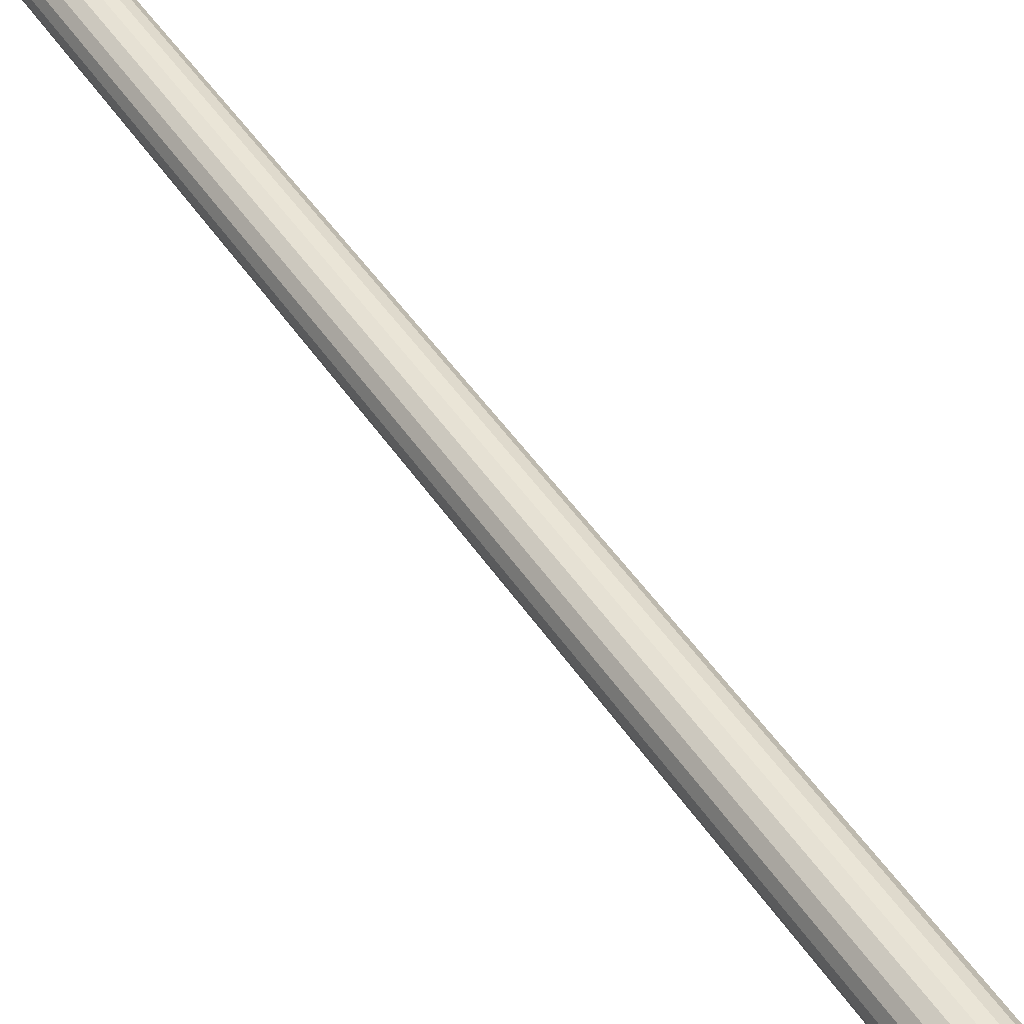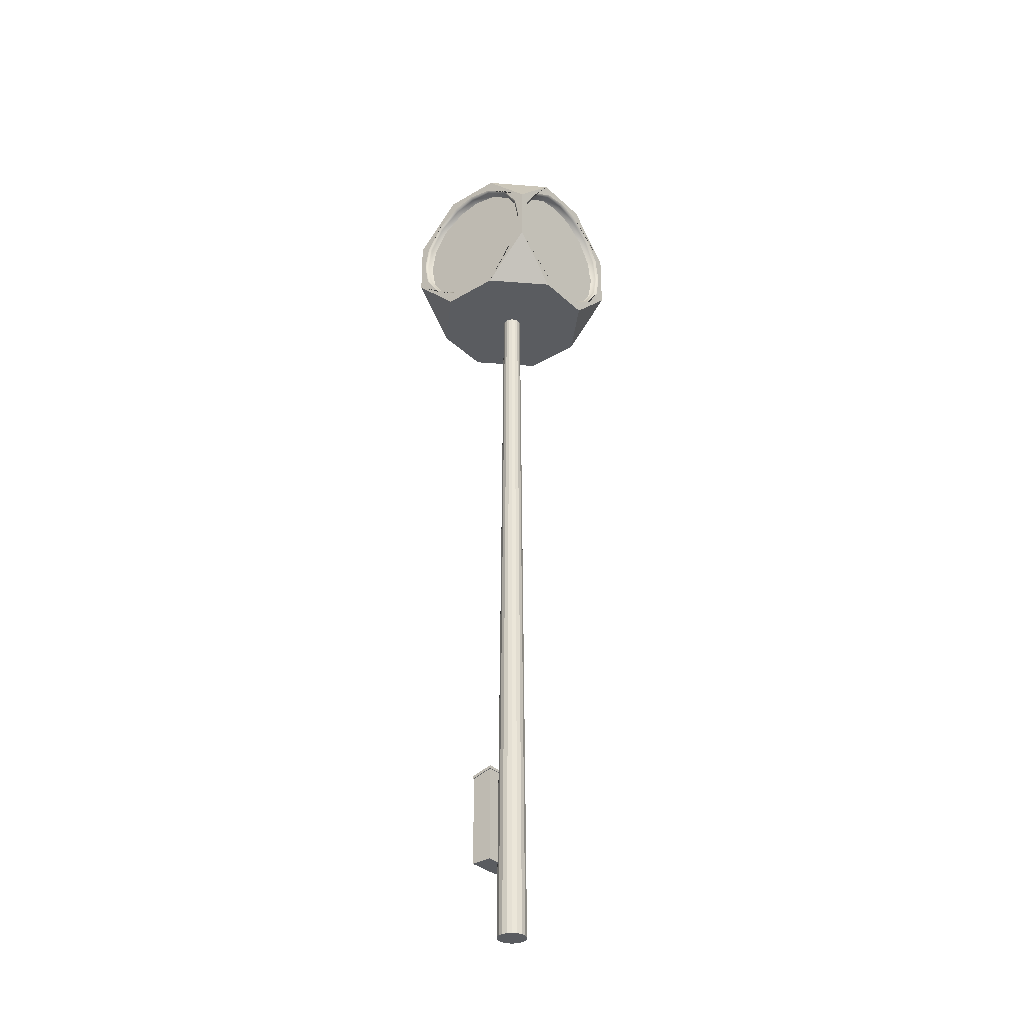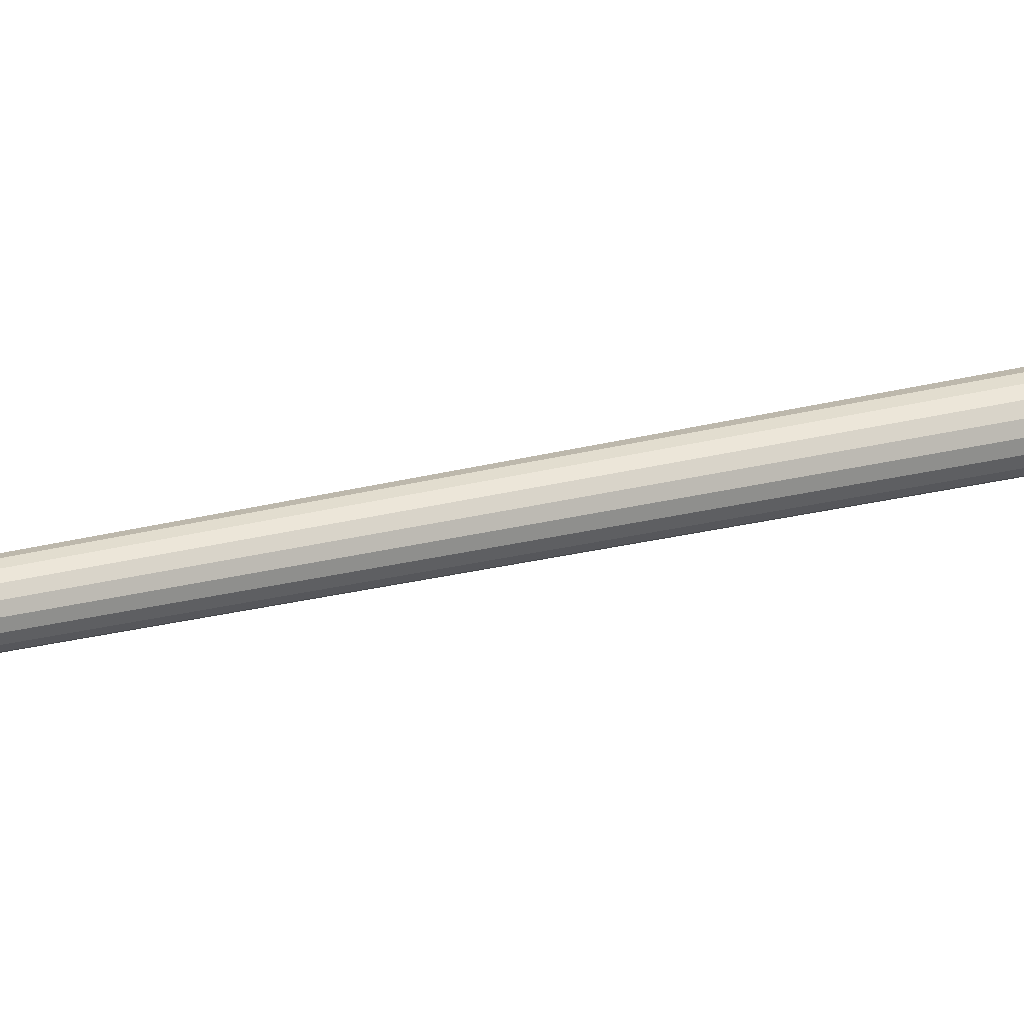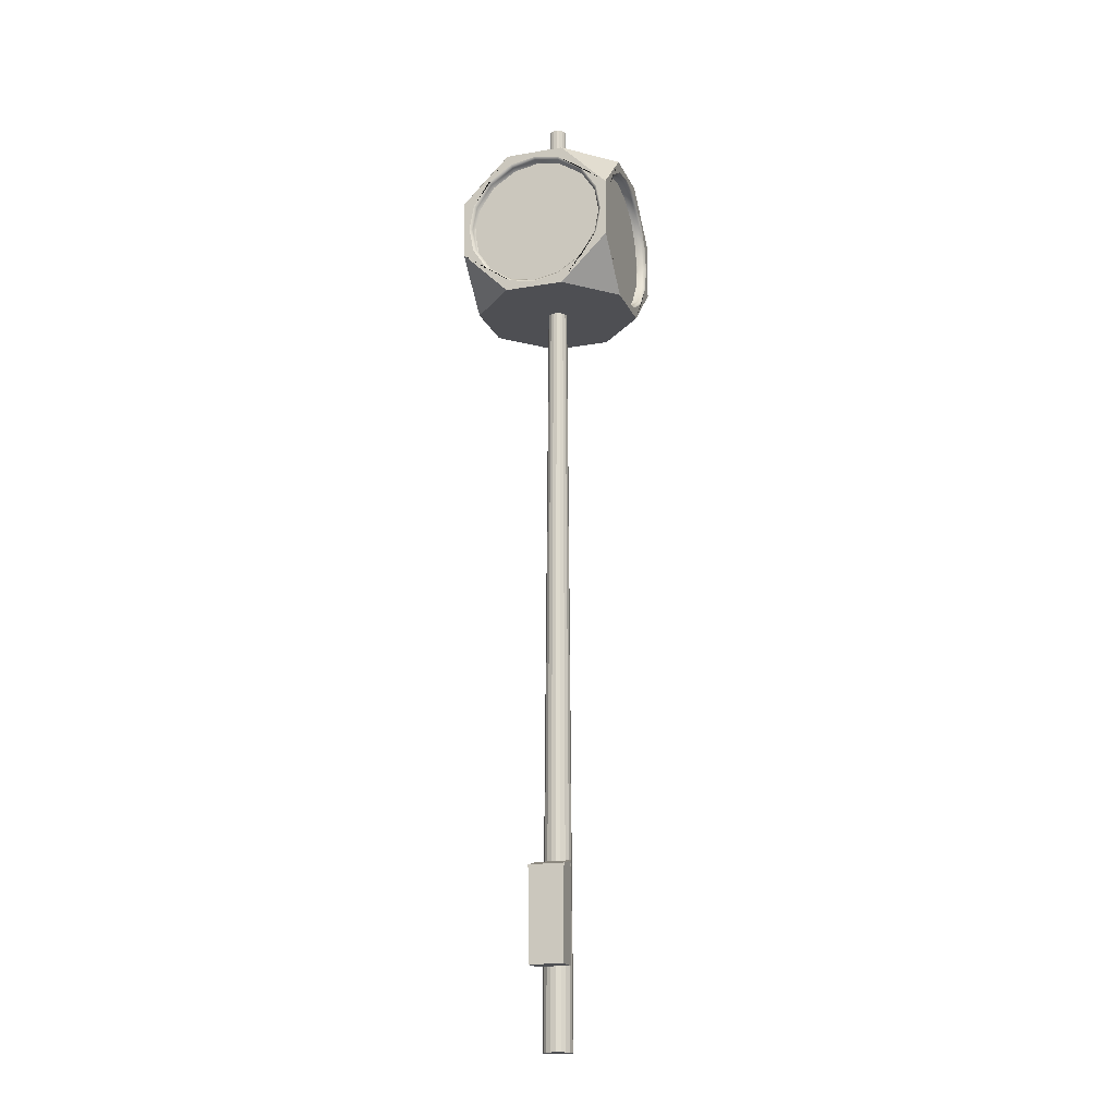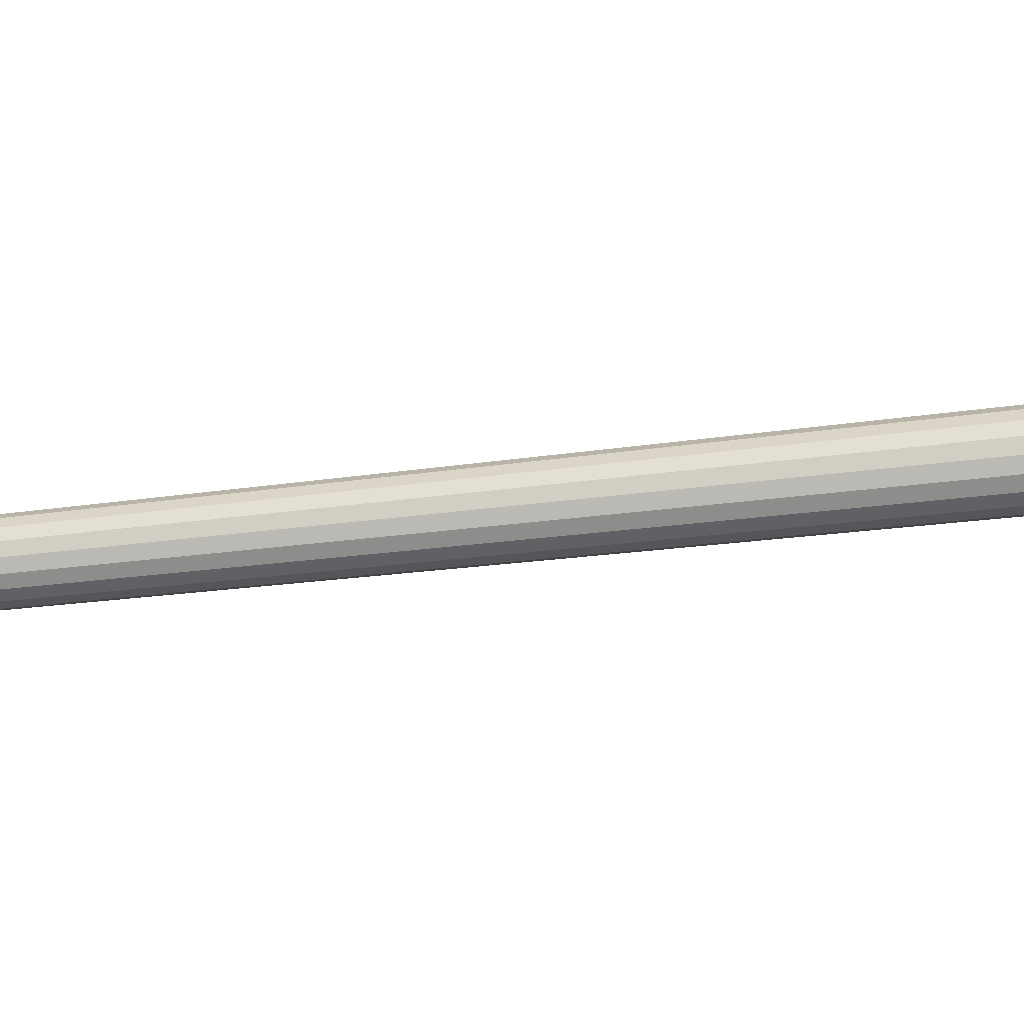
<metadata>
{"format":"obj","ext":"obj","renderer":"f3d","projection":"perspective","resolution":1024,"background":"white","views":[{"elev":49.0,"azim":-32.5,"up":"+Z"},{"elev":-33.7,"azim":38.9,"up":"+Y"},{"elev":24.9,"azim":-112.8,"up":"+Z"},{"elev":-18.1,"azim":-71.4,"up":"+Y"},{"elev":-35.6,"azim":-80.3,"up":"+Z"}]}
</metadata>
<code>
o Dice_Clock_Dice_Clock_Mesh
v 1.217 0.5904 0.1304
v 1.217 0.5904 -0.1304
v 1.379 0.5904 -0.1304
v 1.379 0.5904 0.1304
v 1.216 1.292 0.1374
v 1.216 1.292 -0.1374
v 1.381 1.334 -0.1374
v 1.381 1.334 0.1374
v 1.22 1.272 0.1304
v 1.22 1.272 -0.1304
v 1.377 1.311 -0.1304
v 1.377 1.311 0.1304
v 1.215 1.271 0.1374
v 1.215 1.271 -0.1374
v 1.381 1.312 -0.1374
v 1.381 1.312 0.1374
v 1.481 -0 -0.1102
v 1.519 -0 -0.1035
v 1.552 -0 -0.08441
v 1.577 -0 -0.0551
v 1.59 -0 -0.01913
v 1.59 -0 0.01913
v 1.577 -0 0.0551
v 1.552 -0 0.08441
v 1.519 -0 0.1035
v 1.481 -0 0.1102
v 1.443 -0 0.1035
v 1.41 -0 0.08441
v 1.386 -0 0.0551
v 1.373 -0 0.01913
v 1.373 -0 -0.01913
v 1.386 -0 -0.0551
v 1.41 -0 -0.08441
v 1.443 -0 -0.1035
v 1.481 7.151 -0.06243
v 1.502 7.151 -0.05867
v 1.521 7.151 -0.04783
v 1.535 7.151 -0.03122
v 1.543 7.151 -0.01084
v 1.543 7.151 0.01084
v 1.535 7.151 0.03122
v 1.521 7.151 0.04783
v 1.502 7.151 0.05867
v 1.481 7.151 0.06243
v 1.46 7.151 0.05867
v 1.441 7.151 0.04783
v 1.427 7.151 0.03122
v 1.42 7.151 0.01084
v 1.42 7.151 -0.01084
v 1.427 7.151 -0.03122
v 1.441 7.151 -0.04783
v 1.46 7.151 -0.05867
v 1.481 7.322 -0.06569
v 1.504 7.322 -0.06173
v 1.523 7.322 -0.05032
v 1.538 7.322 -0.03284
v 1.546 7.322 -0.01141
v 1.546 7.322 0.01141
v 1.538 7.322 0.03284
v 1.523 7.322 0.05032
v 1.504 7.322 0.06173
v 1.481 7.322 0.06569
v 1.459 7.322 0.06173
v 1.439 7.322 0.05032
v 1.424 7.322 0.03284
v 1.416 7.322 0.01141
v 1.416 7.322 -0.01141
v 1.424 7.322 -0.03284
v 1.439 7.322 -0.05032
v 1.459 7.322 -0.06173
v 1.481 7.151 -0.06569
v 1.504 7.151 -0.06173
v 1.523 7.151 -0.05032
v 1.538 7.151 -0.03284
v 1.546 7.151 -0.01141
v 1.546 7.151 0.01141
v 1.538 7.151 0.03284
v 1.523 7.151 0.05032
v 1.504 7.151 0.06173
v 1.481 7.151 0.06569
v 1.459 7.151 0.06173
v 1.439 7.151 0.05032
v 1.424 7.151 0.03284
v 1.416 7.151 0.01141
v 1.416 7.151 -0.01141
v 1.424 7.151 -0.03284
v 1.439 7.151 -0.05032
v 1.459 7.151 -0.06173
v 0.9008 6.036 0.5819
v 0.9008 5.678 0.2233
v 1.259 5.678 0.5819
v 1.259 5.678 -0.5819
v 0.9008 5.678 -0.2233
v 0.9008 6.036 -0.5819
v 2.065 5.678 -0.2233
v 1.706 5.678 -0.5819
v 2.065 6.036 -0.5819
v 1.706 5.678 0.5819
v 2.065 5.678 0.2233
v 2.065 6.036 0.5819
v 1.259 6.842 0.5819
v 0.9008 6.842 0.2233
v 0.9008 6.483 0.5819
v 1.259 6.842 -0.5819
v 0.9008 6.483 -0.5819
v 0.9008 6.842 -0.2233
v 2.065 6.842 -0.2233
v 2.065 6.483 -0.5819
v 1.706 6.842 -0.5819
v 1.706 6.842 0.5819
v 2.065 6.483 0.5819
v 2.065 6.842 0.2233
v 1.991 6.444 -0.4842
v 1.991 6.744 -0.1847
v 1.991 6.744 0.1847
v 1.991 6.444 0.4842
v 1.991 6.075 0.4842
v 1.991 5.775 0.1847
v 1.991 5.775 -0.1847
v 1.991 6.075 -0.4842
v 0.9985 6.444 -0.5085
v 1.298 6.744 -0.5085
v 1.667 6.744 -0.5085
v 1.967 6.444 -0.5085
v 1.967 6.075 -0.5085
v 1.667 5.775 -0.5085
v 1.298 5.775 -0.5085
v 0.9985 6.075 -0.5085
v 1.967 6.444 0.5085
v 1.667 6.744 0.5085
v 1.298 6.744 0.5085
v 0.9985 6.444 0.5085
v 0.9985 6.075 0.5085
v 1.298 5.775 0.5085
v 1.667 5.775 0.5085
v 1.967 6.075 0.5085
v 0.9742 6.444 0.4842
v 0.9742 6.744 0.1847
v 0.9742 6.744 -0.1847
v 0.9742 6.444 -0.4842
v 0.9742 6.075 -0.4842
v 0.9742 5.775 -0.1847
v 0.9742 5.775 0.1847
v 0.9742 6.075 0.4842
v 1.991 6.626 -0.3665
v 1.991 6.26 -0.5183
v 1.991 6.778 1e-06
v 1.991 6.626 0.3665
v 1.991 6.26 0.5183
v 1.991 5.893 0.3665
v 1.991 5.741 1e-06
v 1.991 5.893 -0.3665
v 1.116 6.626 -0.5085
v 0.9644 6.26 -0.5085
v 1.483 6.778 -0.5085
v 1.849 6.626 -0.5085
v 2.001 6.26 -0.5085
v 1.849 5.893 -0.5085
v 1.483 5.741 -0.5085
v 1.116 5.893 -0.5085
v 1.849 6.626 0.5085
v 2.001 6.26 0.5085
v 1.483 6.778 0.5085
v 1.116 6.626 0.5085
v 0.9644 6.26 0.5085
v 1.116 5.893 0.5085
v 1.483 5.741 0.5085
v 1.849 5.893 0.5085
v 0.9742 6.626 0.3665
v 0.9742 6.26 0.5183
v 0.9742 6.778 1e-06
v 0.9742 6.626 -0.3665
v 0.9742 6.26 -0.5183
v 0.9742 5.893 -0.3665
v 0.9742 5.741 1e-06
v 0.9742 5.893 0.3665
v 2.065 6.452 -0.504
v 2.044 6.444 -0.4842
v 2.044 6.744 -0.1847
v 2.065 6.764 -0.1925
v 2.044 6.744 0.1847
v 2.065 6.764 0.1925
v 2.065 6.452 0.504
v 2.044 6.444 0.4842
v 2.065 6.067 0.504
v 2.044 6.075 0.4842
v 2.065 5.756 0.1925
v 2.044 5.775 0.1847
v 2.065 5.756 -0.1925
v 2.044 5.775 -0.1847
v 2.065 6.067 -0.504
v 2.044 6.075 -0.4842
v 0.9787 6.452 -0.5819
v 0.9985 6.444 -0.561
v 1.298 6.744 -0.561
v 1.29 6.764 -0.5819
v 1.667 6.744 -0.561
v 1.675 6.764 -0.5819
v 1.967 6.444 -0.561
v 1.987 6.452 -0.5819
v 1.967 6.075 -0.561
v 1.987 6.067 -0.5819
v 1.675 5.756 -0.5819
v 1.667 5.775 -0.561
v 1.29 5.756 -0.5819
v 1.298 5.775 -0.561
v 0.9787 6.067 -0.5819
v 0.9985 6.075 -0.561
v 1.987 6.452 0.5819
v 1.967 6.444 0.561
v 1.667 6.744 0.561
v 1.675 6.764 0.5819
v 1.298 6.744 0.561
v 1.29 6.764 0.5819
v 0.9787 6.452 0.5819
v 0.9985 6.444 0.561
v 0.9787 6.067 0.5819
v 0.9985 6.075 0.561
v 1.29 5.756 0.5819
v 1.298 5.775 0.561
v 1.675 5.756 0.5819
v 1.667 5.775 0.561
v 1.987 6.067 0.5819
v 1.967 6.075 0.561
v 0.9008 6.452 0.504
v 0.9217 6.444 0.4842
v 0.9217 6.744 0.1847
v 0.9008 6.764 0.1925
v 0.9217 6.744 -0.1847
v 0.9008 6.764 -0.1925
v 0.9217 6.444 -0.4842
v 0.9008 6.452 -0.504
v 0.9217 6.075 -0.4842
v 0.9008 6.067 -0.504
v 0.9217 5.775 -0.1847
v 0.9008 5.756 -0.1925
v 0.9217 5.775 0.1847
v 0.9008 5.756 0.1925
v 0.9008 6.067 0.504
v 0.9217 6.075 0.4842
v 2.044 6.626 -0.3665
v 2.065 6.641 -0.3815
v 2.044 6.26 -0.5183
v 2.065 6.26 -0.5395
v 2.065 6.799 -4.8e-05
v 2.044 6.778 1e-06
v 2.044 6.626 0.3665
v 2.065 6.641 0.3816
v 2.044 6.26 0.5183
v 2.065 6.26 0.5395
v 2.044 5.893 0.3665
v 2.065 5.878 0.3815
v 2.044 5.741 1e-06
v 2.065 5.72 5e-05
v 2.044 5.893 -0.3665
v 2.065 5.878 -0.3816
v 1.116 6.626 -0.561
v 1.101 6.641 -0.5819
v 0.9644 6.26 -0.561
v 0.9432 6.26 -0.5819
v 1.483 6.799 -0.5819
v 1.483 6.778 -0.561
v 1.849 6.626 -0.561
v 1.864 6.641 -0.5819
v 2.022 6.26 -0.5819
v 2.001 6.26 -0.561
v 1.849 5.893 -0.561
v 1.864 5.878 -0.5819
v 1.483 5.741 -0.561
v 1.483 5.72 -0.5819
v 1.116 5.893 -0.561
v 1.101 5.878 -0.5819
v 1.849 6.626 0.561
v 1.864 6.641 0.5819
v 2.022 6.26 0.5819
v 2.001 6.26 0.561
v 1.483 6.799 0.5819
v 1.483 6.778 0.561
v 1.116 6.626 0.561
v 1.101 6.641 0.5819
v 0.9644 6.26 0.561
v 0.9432 6.26 0.5819
v 1.116 5.893 0.561
v 1.101 5.878 0.5819
v 1.483 5.741 0.561
v 1.483 5.72 0.5819
v 1.849 5.893 0.561
v 1.864 5.878 0.5819
v 0.9217 6.626 0.3665
v 0.9008 6.641 0.3815
v 0.9008 6.26 0.5395
v 0.9217 6.26 0.5183
v 0.9008 6.799 5e-05
v 0.9217 6.778 1e-06
v 0.9217 6.626 -0.3665
v 0.9008 6.641 -0.3816
v 0.9008 6.26 -0.5395
v 0.9217 6.26 -0.5183
v 0.9217 5.893 -0.3665
v 0.9008 5.878 -0.3815
v 0.9008 5.72 -4.8e-05
v 0.9217 5.741 1e-06
v 0.9217 5.893 0.3665
v 0.9008 5.878 0.3816
f 9 10 2 1
f 10 11 3 2
f 11 12 4 3
f 12 9 1 4
f 1 2 3 4
f 8 7 6 5
f 13 14 10 9
f 14 15 11 10
f 15 16 12 11
f 16 13 9 12
f 5 6 14 13
f 6 7 15 14
f 7 8 16 15
f 8 5 13 16
f 52 51 87 88
f 46 45 81 82
f 39 38 74 75
f 49 48 84 85
f 42 41 77 78
f 35 52 88 71
f 45 44 80 81
f 38 37 73 74
f 54 53 70 69 68 67 66 65 64 63 62 61 60 59 58 57 56 55
f 48 47 83 84
f 17 18 19 20 21 22 23 24 25 26 27 28 29 30 31 32 33 34
f 17 35 36 18
f 18 36 37 19
f 19 37 38 20
f 20 38 39 21
f 21 39 40 22
f 22 40 41 23
f 23 41 42 24
f 24 42 43 25
f 25 43 44 26
f 26 44 45 27
f 27 45 46 28
f 28 46 47 29
f 29 47 48 30
f 30 48 49 31
f 31 49 50 32
f 32 50 51 33
f 34 52 35 17
f 33 51 52 34
f 71 53 54 72
f 72 54 55 73
f 73 55 56 74
f 74 56 57 75
f 75 57 58 76
f 76 58 59 77
f 77 59 60 78
f 78 60 61 79
f 79 61 62 80
f 80 62 63 81
f 81 63 64 82
f 82 64 65 83
f 83 65 66 84
f 84 66 67 85
f 85 67 68 86
f 86 68 69 87
f 88 70 53 71
f 87 69 70 88
f 36 35 71 72
f 43 42 78 79
f 50 49 85 86
f 40 39 75 76
f 47 46 82 83
f 37 36 72 73
f 44 43 79 80
f 51 50 86 87
f 41 40 76 77
f 91 90 93 92 96 95 99 98
f 110 112 107 109 104 106 102 101
f 111 100 185 250 183
f 89 103 225 291 239
f 89 90 91
f 92 93 94
f 95 96 97
f 98 99 100
f 101 102 103
f 104 105 106
f 107 108 109
f 110 111 112
f 97 108 177 244 191
f 94 105 193 260 207
f 111 110 212 274 209
f 103 102 228 290 225
f 113 145 114 147 115 148 116 149 117 150 118 151 119 152 120 146
f 121 153 122 155 123 156 124 157 125 158 126 159 127 160 128 154
f 129 161 130 163 131 164 132 165 133 166 134 167 135 168 136 162
f 137 169 138 171 139 172 140 173 141 174 142 175 143 176 144 170
f 109 108 200 264 198
f 102 106 230 293 228
f 100 99 187 252 185
f 101 103 215 280 214
f 105 94 234 297 232
f 107 112 182 245 180
f 99 95 189 254 187
f 97 96 203 268 202
f 103 89 217 282 215
f 104 109 198 261 196
f 106 105 232 296 230
f 95 97 191 256 189
f 96 92 205 270 203
f 108 107 180 242 177
f 89 91 219 284 217
f 93 90 238 301 236
f 92 94 207 272 205
f 91 98 221 286 219
f 105 104 196 258 193
f 94 93 236 300 234
f 98 100 223 288 221
f 100 111 209 275 223
f 112 111 183 248 182
f 108 97 202 265 200
f 90 89 239 304 238
f 110 101 214 277 212
f 208 259 154 128
f 222 287 168 135
f 179 246 147 114
f 246 181 115 147
f 247 184 116 148
f 249 186 117 149
f 251 188 118 150
f 253 190 119 151
f 243 178 113 146
f 195 262 155 122
f 262 197 123 155
f 199 266 157 124
f 266 201 125 157
f 267 204 126 158
f 269 206 127 159
f 259 194 121 154
f 276 210 129 162
f 211 278 163 130
f 278 213 131 163
f 279 216 132 164
f 281 218 133 165
f 283 220 134 166
f 285 222 135 167
f 292 226 137 170
f 227 294 171 138
f 294 229 139 171
f 231 298 173 140
f 298 233 141 173
f 235 302 175 142
f 302 237 143 175
f 237 303 176 143
f 216 281 165 132
f 194 257 153 121
f 224 276 162 136
f 181 247 148 115
f 210 273 161 129
f 299 235 142 174
f 204 269 159 126
f 197 263 156 123
f 226 289 169 137
f 213 279 164 131
f 229 295 172 139
f 241 179 114 145
f 287 224 136 168
f 257 195 122 153
f 303 240 144 176
f 186 251 150 117
f 273 211 130 161
f 255 192 120 152
f 201 267 158 125
f 289 227 138 169
f 188 253 151 118
f 218 283 166 133
f 184 249 149 116
f 263 199 124 156
f 233 299 174 141
f 271 208 128 160
f 240 292 170 144
f 190 255 152 119
f 220 285 167 134
f 206 271 160 127
f 295 231 140 172
f 192 243 146 120
f 241 178 177 242
f 243 192 191 244
f 245 182 181 246
f 247 181 182 248
f 249 184 183 250
f 251 186 185 252
f 253 188 187 254
f 255 190 189 256
f 257 194 193 258
f 259 208 207 260
f 261 198 197 262
f 263 197 198 264
f 265 202 201 266
f 267 201 202 268
f 269 204 203 270
f 271 206 205 272
f 273 210 209 274
f 275 209 210 276
f 277 214 213 278
f 279 213 214 280
f 281 216 215 282
f 283 218 217 284
f 285 220 219 286
f 287 222 221 288
f 289 226 225 290
f 291 225 226 292
f 293 230 229 294
f 295 229 230 296
f 297 234 233 298
f 299 233 234 300
f 301 238 237 302
f 303 237 238 304
f 242 180 179 241
f 244 177 178 243
f 246 179 180 245
f 248 183 184 247
f 250 185 186 249
f 252 187 188 251
f 254 189 190 253
f 256 191 192 255
f 258 196 195 257
f 260 193 194 259
f 262 195 196 261
f 264 200 199 263
f 266 199 200 265
f 268 203 204 267
f 270 205 206 269
f 272 207 208 271
f 274 212 211 273
f 276 224 223 275
f 278 211 212 277
f 280 215 216 279
f 282 217 218 281
f 284 219 220 283
f 286 221 222 285
f 288 223 224 287
f 290 228 227 289
f 292 240 239 291
f 294 227 228 293
f 296 232 231 295
f 298 231 232 297
f 300 236 235 299
f 302 235 236 301
f 304 239 240 303
f 178 241 145 113

</code>
